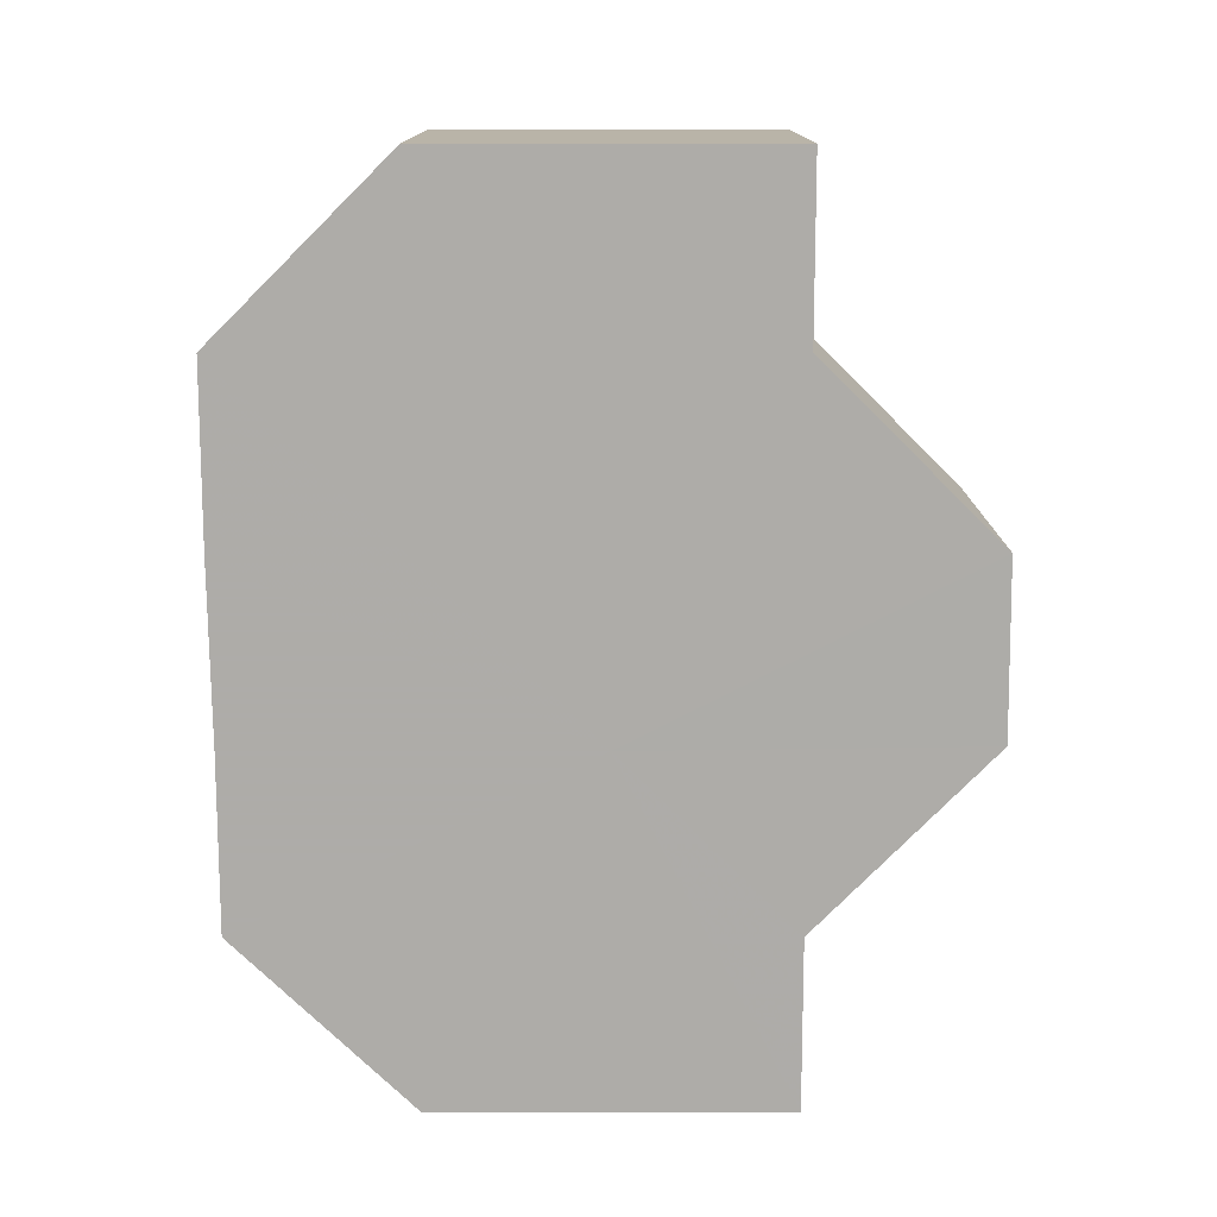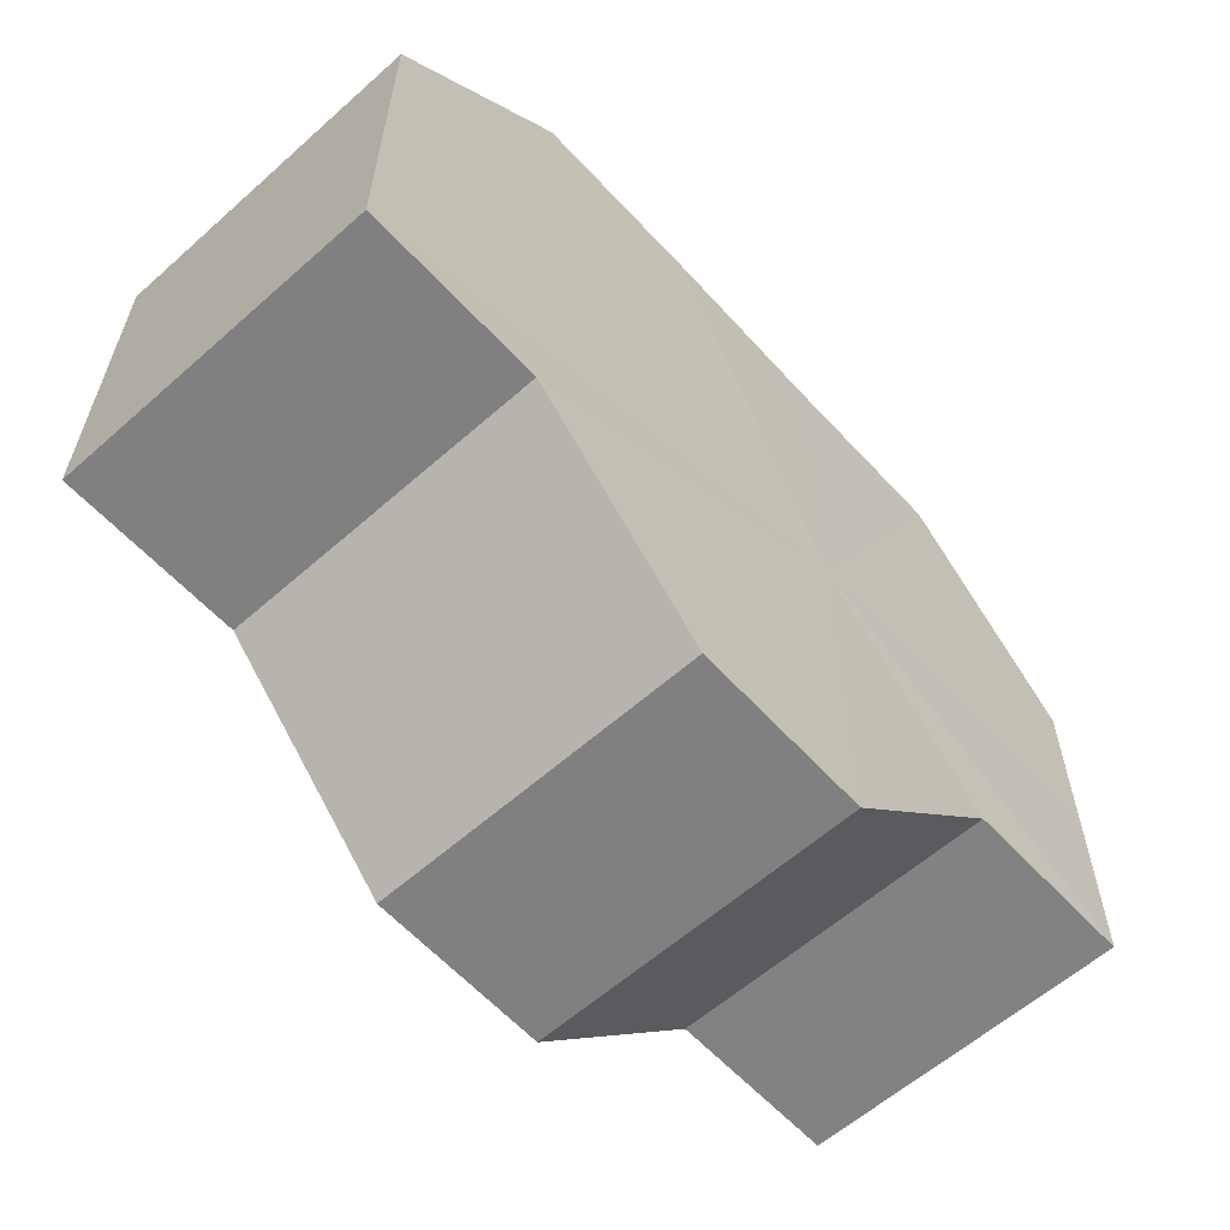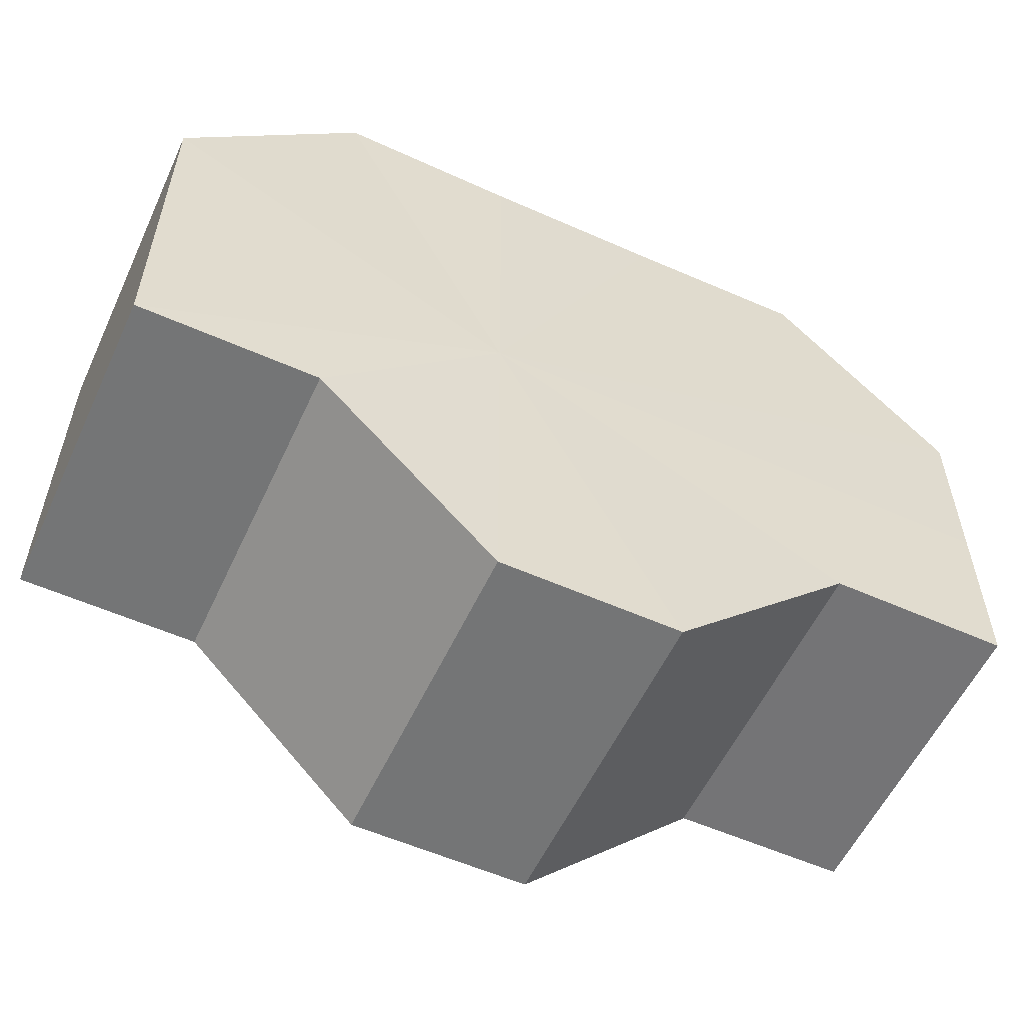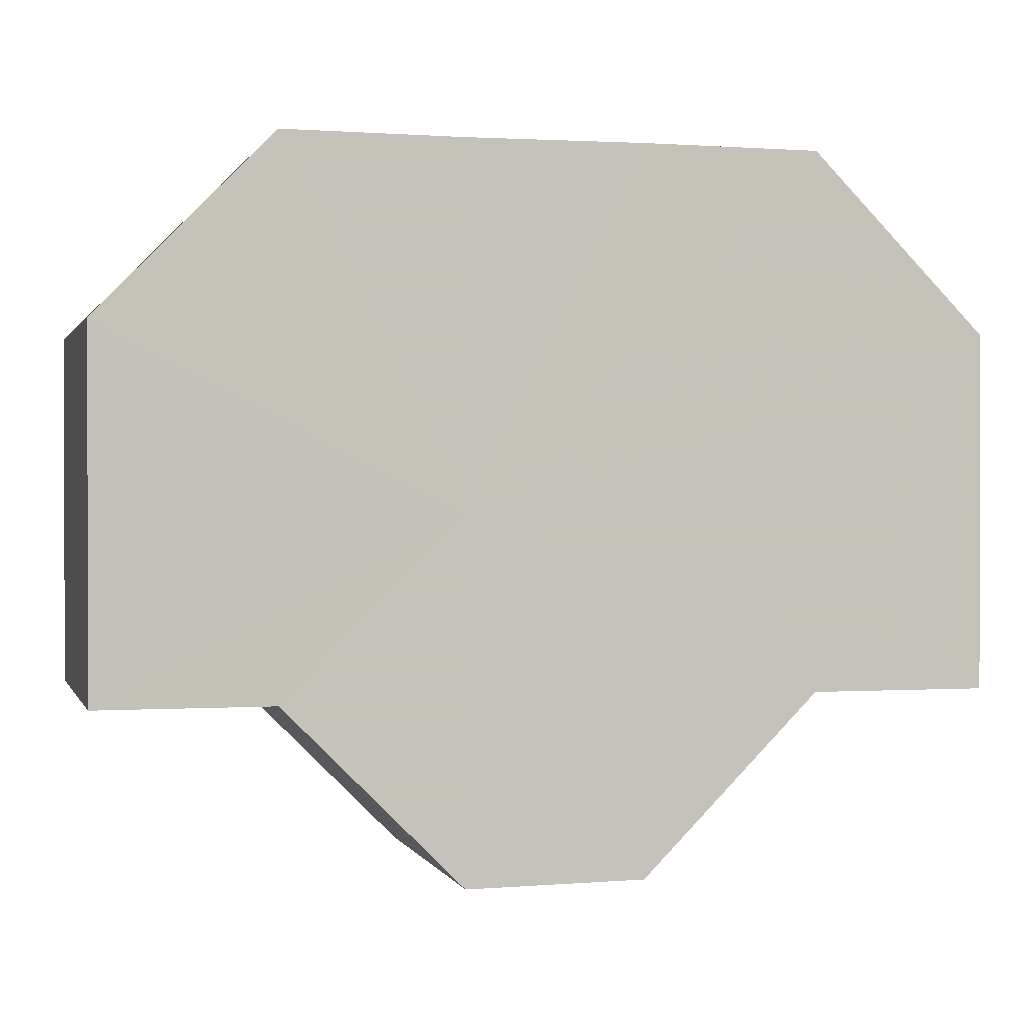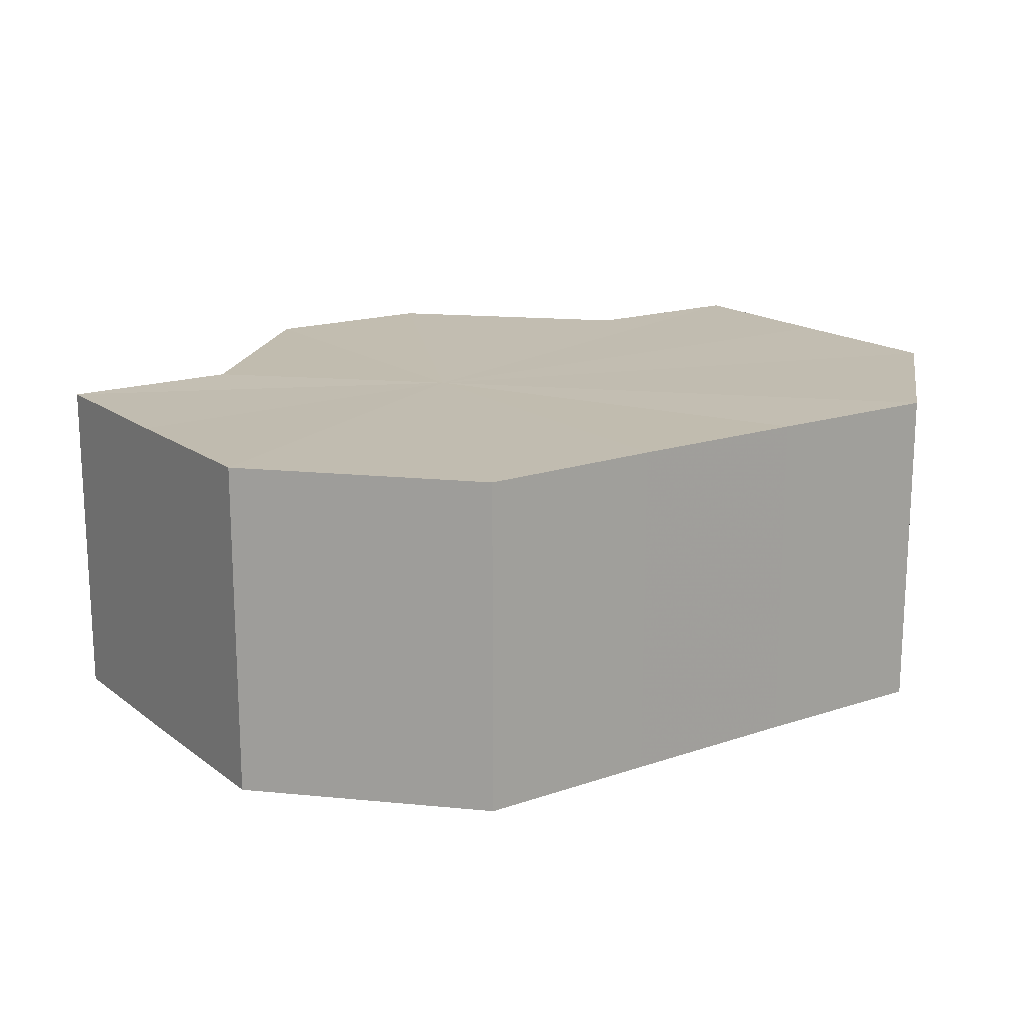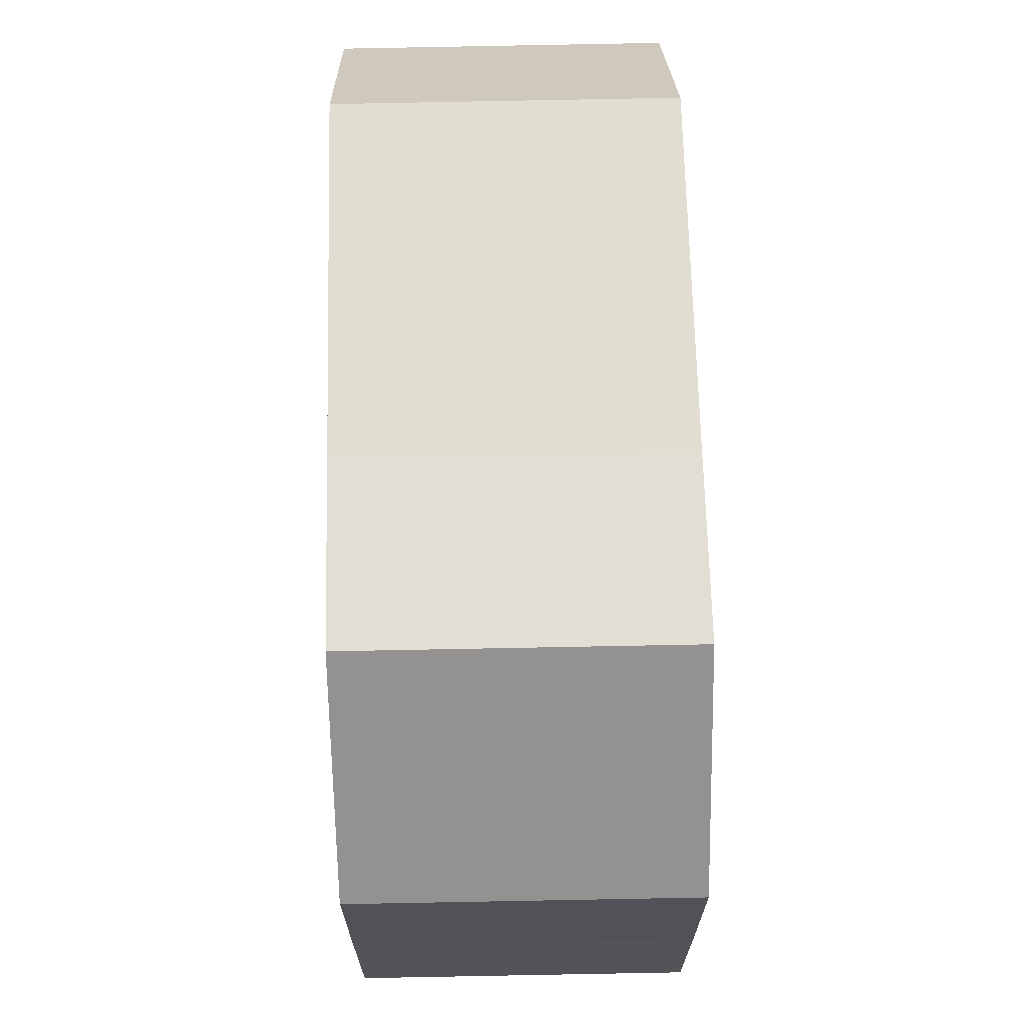
<metadata>
{"format":"obj","ext":"obj","renderer":"f3d","projection":"perspective","resolution":1024,"background":"white","views":[{"elev":-76.9,"azim":-89.8,"up":"+Z"},{"elev":-60.1,"azim":-47.7,"up":"+Y"},{"elev":-56.5,"azim":155.0,"up":"+Y"},{"elev":0.7,"azim":164.9,"up":"+Y"},{"elev":16.7,"azim":145.3,"up":"+Z"},{"elev":67.9,"azim":88.6,"up":"+Y"}]}
</metadata>
<code>
o 15838
v 2244 1879 13.53
v 2244 1879 13.53
v 2244 1879 13.55
v 2244 1879 13.53
v 2244 1879 13.55
v 2244 1879 13.53
v 2244 1879 13.55
v 2244 1879 13.53
v 2244 1879 13.55
v 2244 1879 13.53
v 2244 1879 13.55
v 2244 1879 13.53
v 2244 1879 13.55
v 2244 1879 13.53
v 2244 1879 13.55
v 2244 1879 13.53
v 2244 1879 13.55
v 2244 1879 13.53
v 2244 1879 13.55
v 2244 1879 13.53
v 2244 1879 13.55
v 2244 1879 13.53
v 2244 1879 13.53
v 2244 1879 13.53
v 2244 1879 13.53
v 2244 1879 13.53
v 2244 1879 13.53
v 2244 1879 13.53
v 2244 1879 13.53
v 2244 1879 13.53
v 2244 1879 13.53
v 2244 1879 13.53
v 2244 1879 13.53
v 2244 1879 13.53
v 2244 1879 13.53
v 2244 1879 13.55
v 2244 1879 13.55
v 2244 1879 13.55
v 2244 1879 13.53
v 2244 1879 13.55
v 2244 1879 13.53
v 2244 1879 13.55
v 2244 1879 13.53
v 2244 1879 13.55
v 2244 1879 13.53
v 2244 1879 13.55
v 2244 1879 13.53
v 2244 1879 13.55
v 2244 1879 13.53
v 2244 1879 13.55
v 2244 1879 13.53
v 2244 1879 13.55
v 2244 1879 13.53
v 2244 1879 13.53
v 2244 1879 13.53
v 2244 1879 13.53
v 2244 1879 13.55
v 2244 1879 13.53
v 2244 1879 13.55
v 2244 1879 13.53
v 2244 1879 13.55
v 2244 1879 13.53
v 2244 1879 13.55
v 2244 1879 13.53
v 2244 1879 13.55
v 2244 1879 13.53
v 2244 1879 13.55
v 2244 1879 13.53
v 2244 1879 13.55
v 2244 1879 13.53
v 2244 1879 13.55
v 2244 1879 13.55
v 2244 1879 13.55
v 2244 1879 13.55
v 2244 1879 13.55
v 2244 1879 13.55
v 2244 1879 13.55
v 2244 1879 13.55
v 2244 1879 13.55
v 2244 1879 13.55
v 2244 1879 13.55
v 2244 1879 13.55
v 2244 1879 13.55
v 2244 1879 13.55
v 2244 1879 13.55
v 2244 1879 13.55
f 1 2 3
f 2 4 5
f 6 1 7
f 8 6 9
f 10 8 11
f 11 12 13
f 13 14 15
f 15 16 17
f 17 18 19
f 19 20 21
f 22 20 23
f 22 24 20
f 22 23 25
f 22 26 24
f 22 25 27
f 22 28 26
f 22 27 29
f 22 30 28
f 22 31 30
f 22 32 31
f 22 33 32
f 22 34 33
f 22 29 35
f 22 35 34
f 36 35 37
f 38 39 36
f 40 41 38
f 42 43 40
f 44 45 42
f 46 47 44
f 48 49 46
f 50 51 48
f 52 53 50
f 54 55 52
f 55 56 57
f 56 58 59
f 58 60 61
f 60 62 63
f 62 64 65
f 64 66 67
f 66 68 69
f 68 70 71
f 72 73 74
f 72 75 73
f 72 74 76
f 72 77 75
f 72 76 78
f 72 79 77
f 72 78 80
f 72 81 79
f 72 80 82
f 72 83 81
f 72 82 84
f 72 85 83
f 72 84 86
f 72 86 85

</code>
